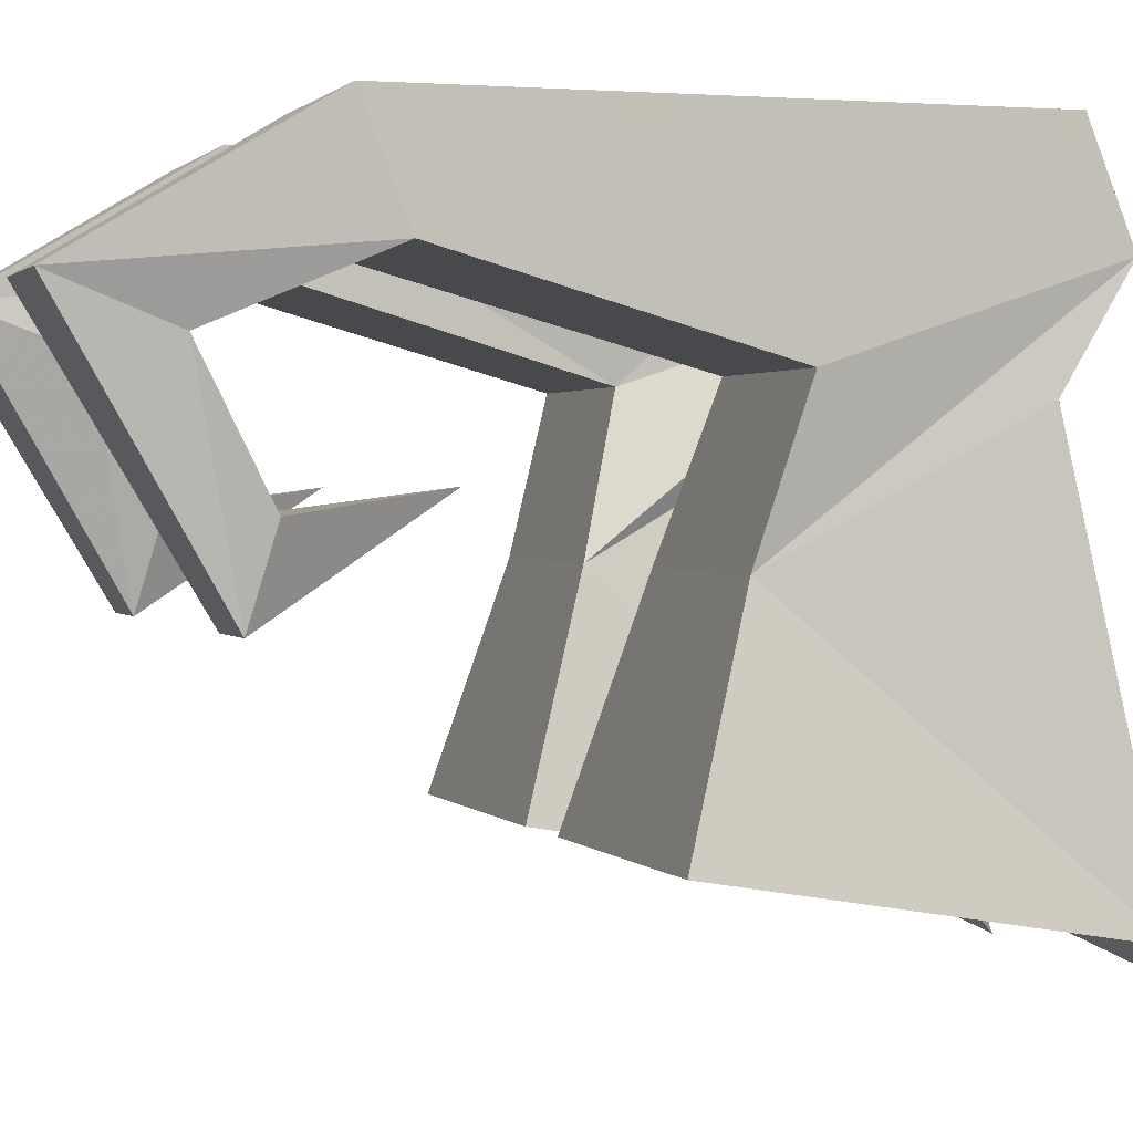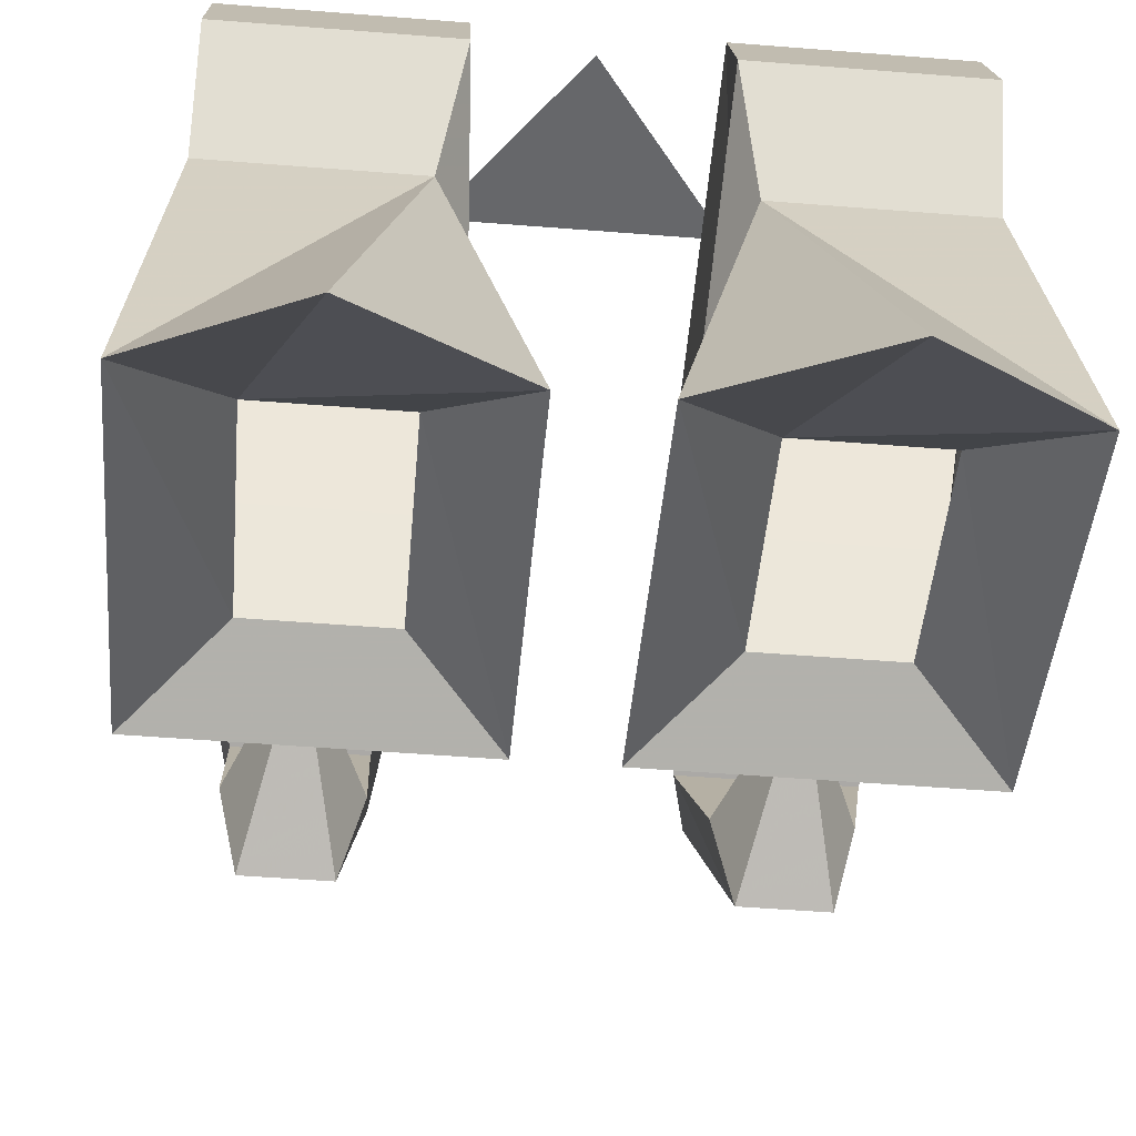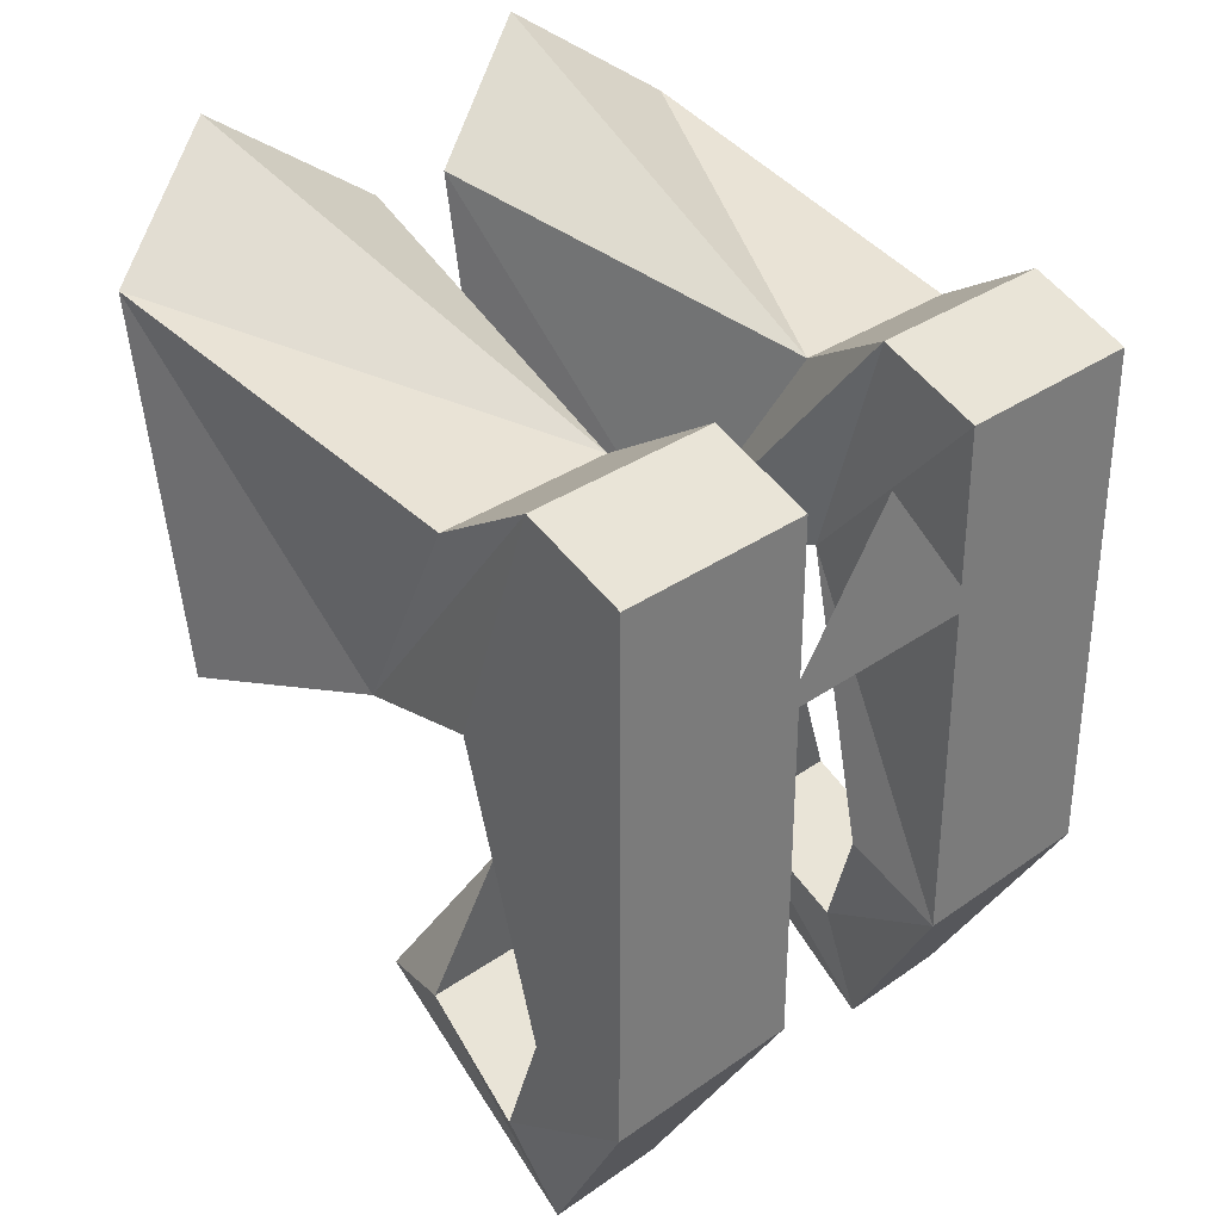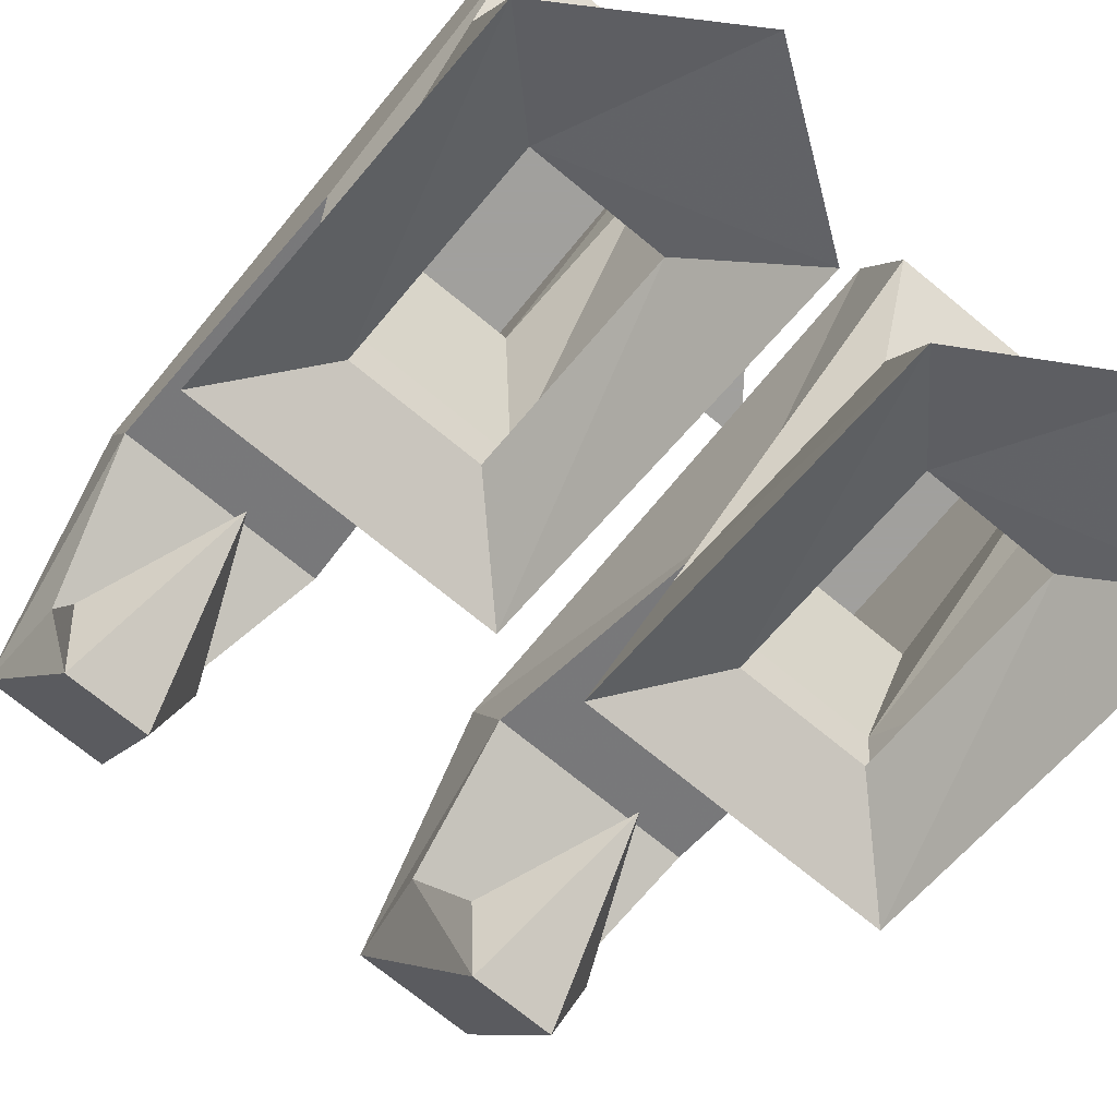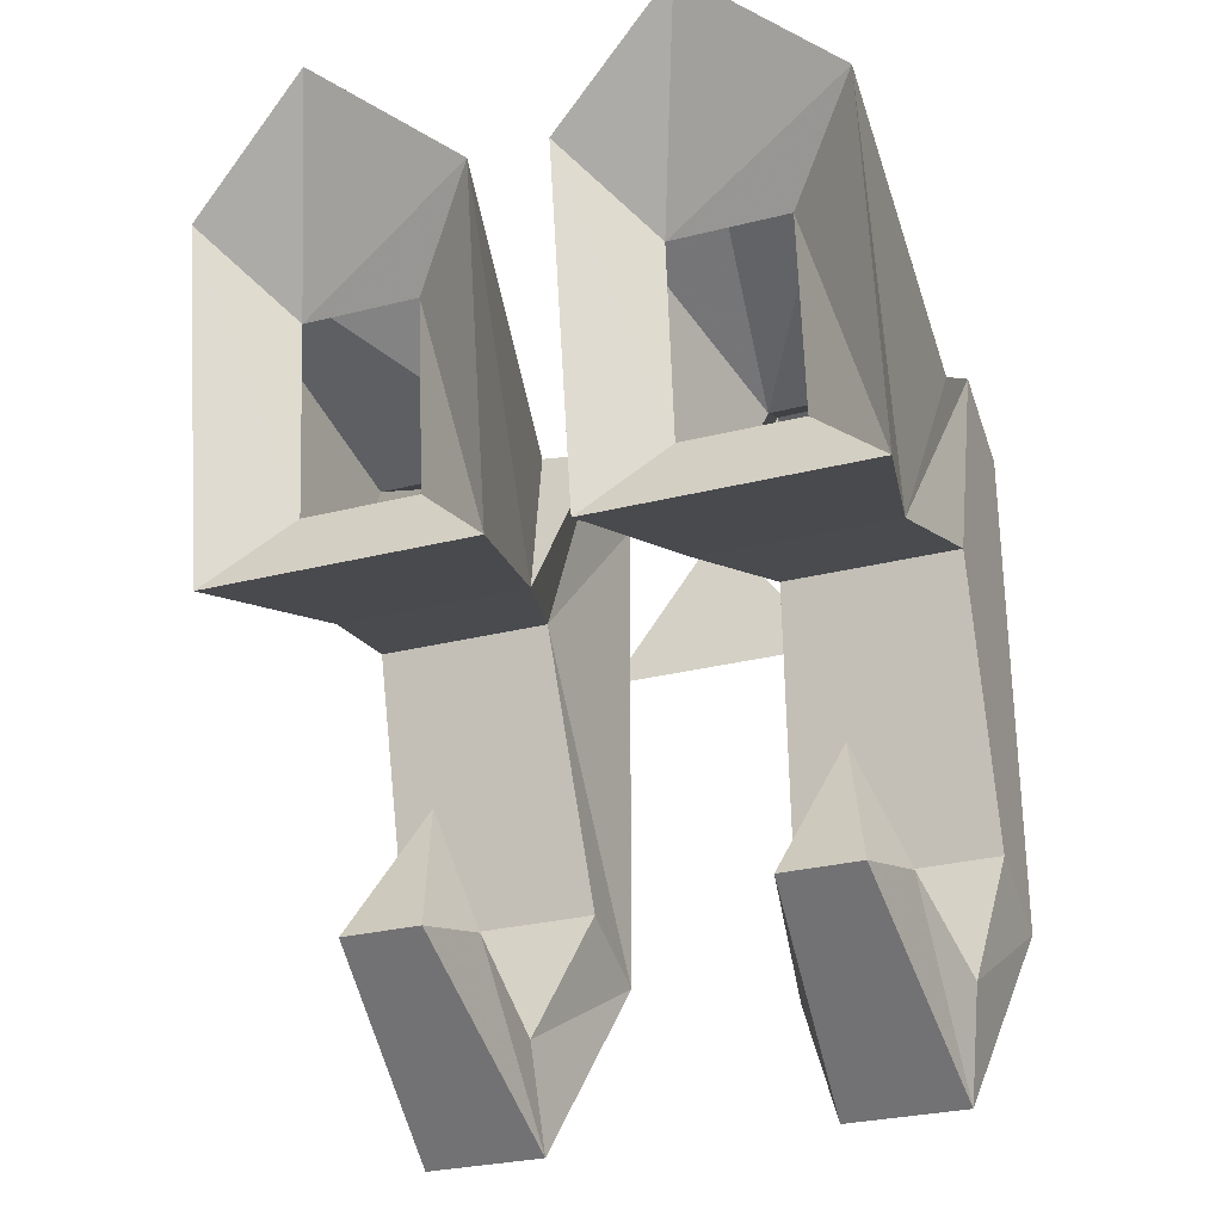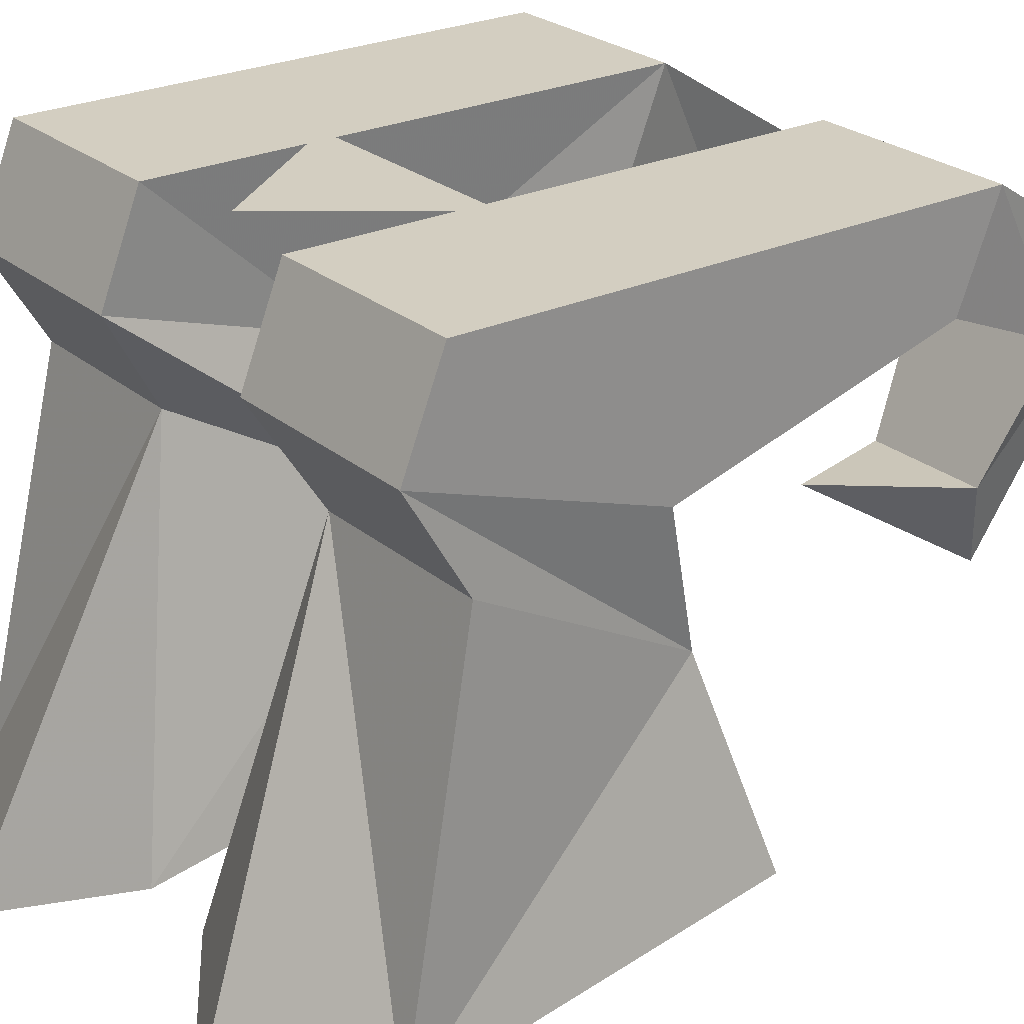
<metadata>
{"format":"obj","ext":"obj","renderer":"f3d","projection":"perspective","resolution":1024,"background":"white","views":[{"elev":1.3,"azim":-108.0,"up":"+Y"},{"elev":-52.2,"azim":-4.9,"up":"+Y"},{"elev":32.7,"azim":135.9,"up":"+Z"},{"elev":-71.7,"azim":-39.5,"up":"+Y"},{"elev":-28.7,"azim":20.8,"up":"+Z"},{"elev":25.3,"azim":53.0,"up":"+Y"}]}
</metadata>
<code>
v 0.03906 0.04688 0.05469
v 0.1172 0.04688 0.05469
v 0.1172 0.04688 -0.1484
v 0.03906 0.04688 -0.1484
v 0.04688 -0.02344 -0.02344
v 0.03906 0.007812 0.07031
v 0.1172 0.007812 0.07031
v 0.1172 -0.02344 -0.02344
v 0.1172 0.007812 -0.1328
v 0.1094 -0.01562 -0.1875
v 0.1016 0 -0.2266
v 0.05469 0 -0.2266
v 0.03906 0.007812 -0.1328
v 0.03125 -0.07812 -0.03906
v 0.04688 -0.03125 0.04688
v 0.1172 -0.03125 0.04688
v 0.1094 -0.07812 -0.03906
v 0.01562 -0.1562 -0.0625
v 0.01562 -0.1797 0.07812
v 0.07031 -0.2031 0.1172
v 0.125 -0.1797 0.07812
v 0.125 -0.1562 -0.0625
v 0.09375 -0.1406 -0.03125
v 0.04688 -0.1406 -0.03125
v 0.04688 -0.1484 0.04688
v 0.09375 -0.1484 0.04688
v -0.1172 0.04688 0.05469
v -0.03906 0.04688 0.05469
v -0.03906 0.04688 -0.1484
v -0.1172 0.04688 -0.1484
v -0.1172 -0.02344 -0.02344
v -0.1172 0.007812 0.07031
v -0.03906 0.007812 0.07031
v -0.04688 -0.02344 -0.02344
v -0.03906 0.007812 -0.1328
v -0.05469 -0.01562 -0.1875
v -0.05469 0 -0.2266
v -0.1016 0 -0.2266
v -0.1172 0.007812 -0.1328
v -0.03125 -0.07812 -0.03906
v -0.1094 -0.07812 -0.03906
v -0.1172 -0.03125 0.04688
v -0.04688 -0.03125 0.04688
v 0.04688 0.04688 -0.01562
v -0.04688 0.04688 -0.01562
v 0 0.04688 0.04688
v -0.1016 -0.01562 -0.1875
v -0.1016 -0.0625 -0.1641
v -0.05469 -0.0625 -0.1641
v -0.0625 -0.09375 -0.1719
v -0.09375 -0.09375 -0.1719
v -0.01562 -0.1797 0.07812
v -0.01562 -0.1562 -0.0625
v -0.07031 -0.2031 0.1172
v -0.09375 -0.1484 0.04688
v -0.04688 -0.1484 0.04688
v -0.04688 -0.1406 -0.03125
v -0.125 -0.1562 -0.0625
v -0.125 -0.1797 0.07812
v -0.09375 -0.1406 -0.03125
v 0.04688 -0.01562 -0.1875
v 0.0625 -0.09375 -0.1719
v 0.05469 -0.0625 -0.1641
v 0.1016 -0.0625 -0.1641
v 0.09375 -0.09375 -0.1719
v 0.07812 -0.05469 -0.1094
v -0.07812 -0.05469 -0.1094
f 1 2 3
f 1 3 4
f 1 4 5
f 1 5 6
f 1 6 2
f 2 6 7
f 2 7 8
f 2 8 3
f 3 8 9
f 3 9 10
f 3 10 11
f 3 11 4
f 4 11 12
f 4 12 13
f 4 13 5
f 5 13 9
f 5 9 8
f 5 8 14
f 5 14 6
f 6 14 15
f 6 15 7
f 7 15 16
f 7 16 17
f 7 17 8
f 8 17 14
f 14 17 18
f 14 18 19
f 14 19 15
f 15 19 20
f 15 20 21
f 15 21 16
f 16 21 17
f 17 21 22
f 17 22 18
f 18 22 23
f 18 23 24
f 18 24 19
f 19 24 25
f 19 25 20
f 20 25 21
f 21 25 26
f 21 26 22
f 22 26 23
f 27 28 29
f 27 29 30
f 27 30 31
f 27 31 32
f 27 32 33
f 27 33 28
f 28 33 34
f 28 34 29
f 29 34 35
f 29 35 36
f 29 36 37
f 29 37 30
f 30 37 38
f 30 38 39
f 30 39 31
f 31 39 34
f 31 34 40
f 31 40 41
f 31 41 32
f 32 41 42
f 32 42 43
f 32 43 33
f 33 43 40
f 33 40 34
f 44 45 46
f 34 39 35
f 35 39 47
f 35 47 36
f 36 47 48
f 36 48 49
f 36 49 37
f 37 49 50
f 37 50 38
f 38 50 51
f 38 51 47
f 38 47 39
f 52 53 40
f 52 40 43
f 52 43 54
f 52 54 55
f 52 55 56
f 52 56 53
f 53 56 57
f 53 57 58
f 53 58 41
f 53 41 40
f 41 59 42
f 42 59 43
f 43 59 54
f 54 59 55
f 55 59 60
f 60 59 58
f 60 58 57
f 59 41 58
f 61 10 9
f 61 9 13
f 61 13 12
f 61 12 62
f 61 62 63
f 61 63 10
f 10 63 64
f 10 64 11
f 11 64 65
f 11 65 12
f 12 65 62
f 62 65 66
f 62 66 63
f 63 66 64
f 64 66 65
f 51 48 47
f 48 51 67
f 48 67 49
f 49 67 50
f 50 67 51

</code>
